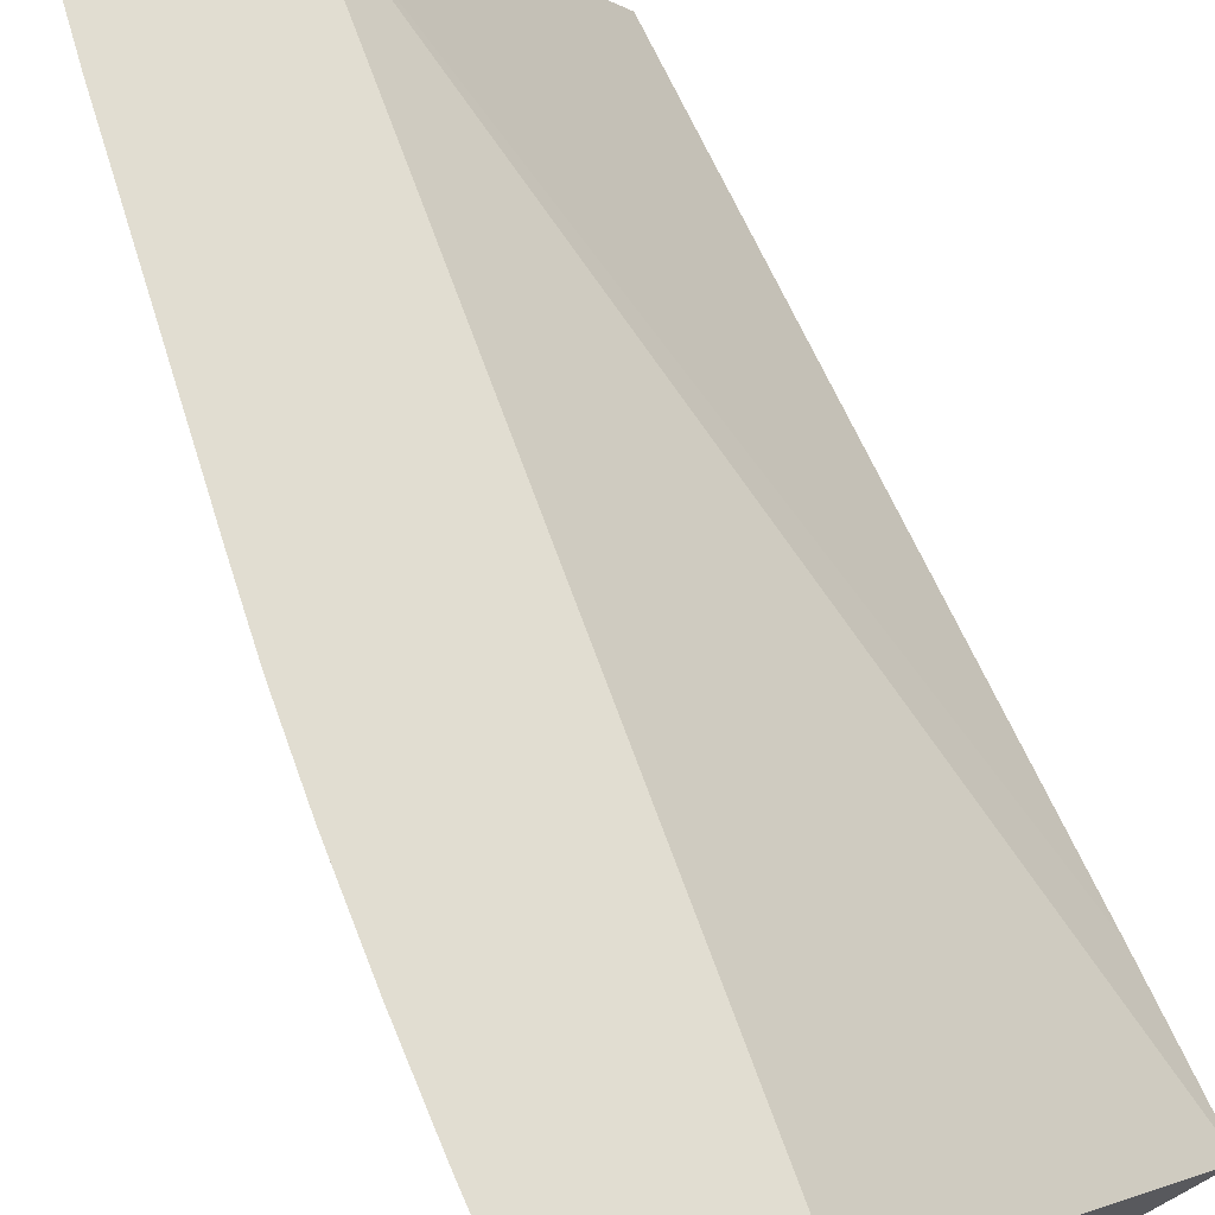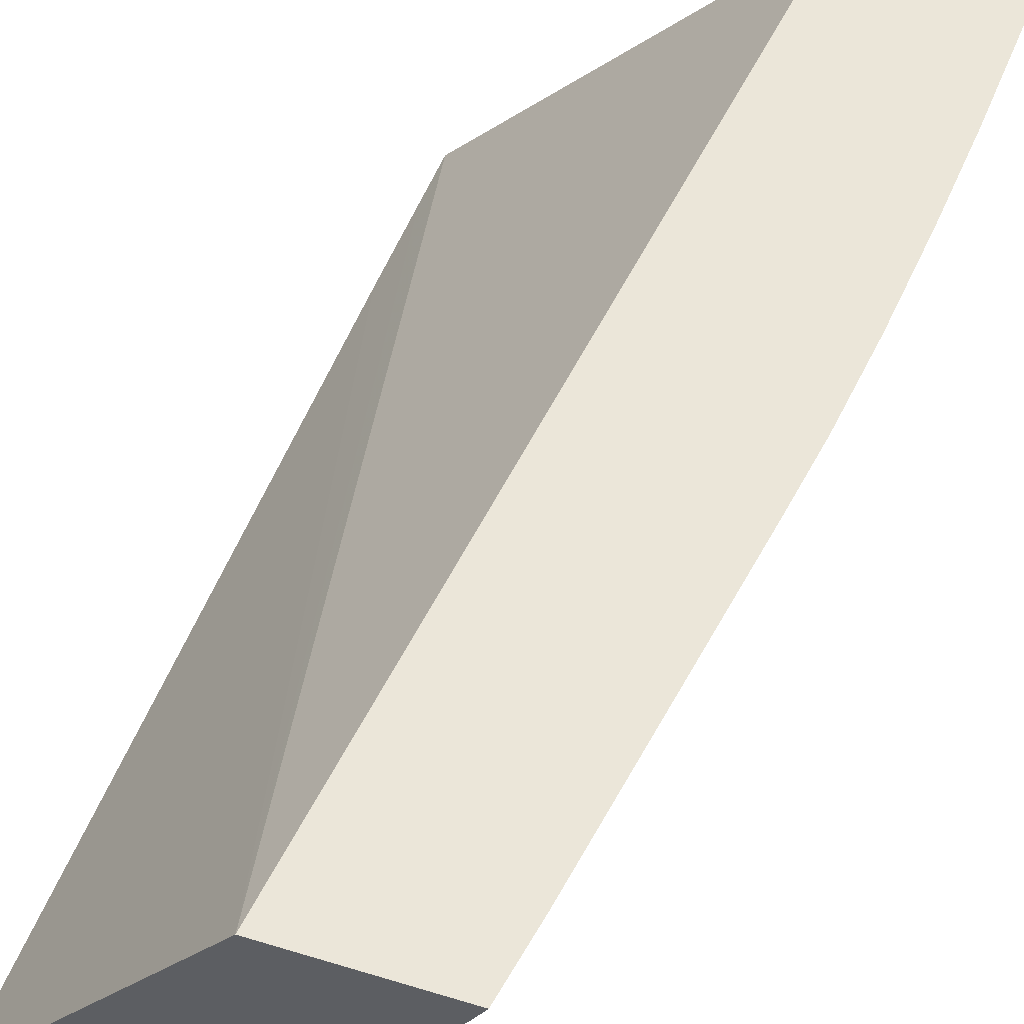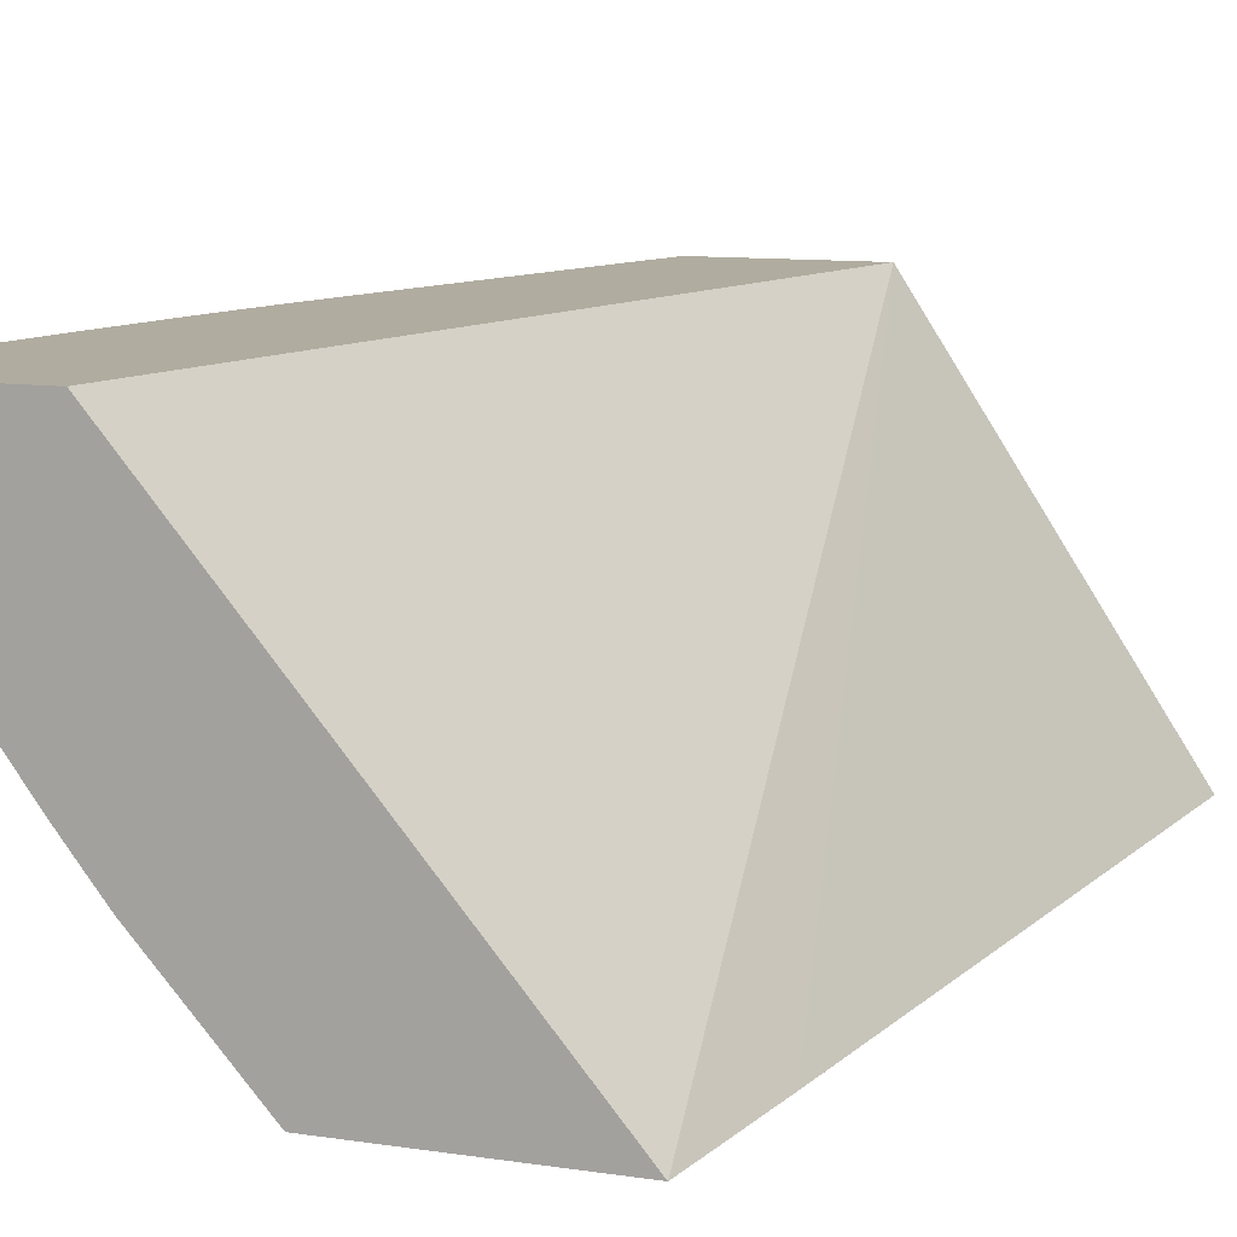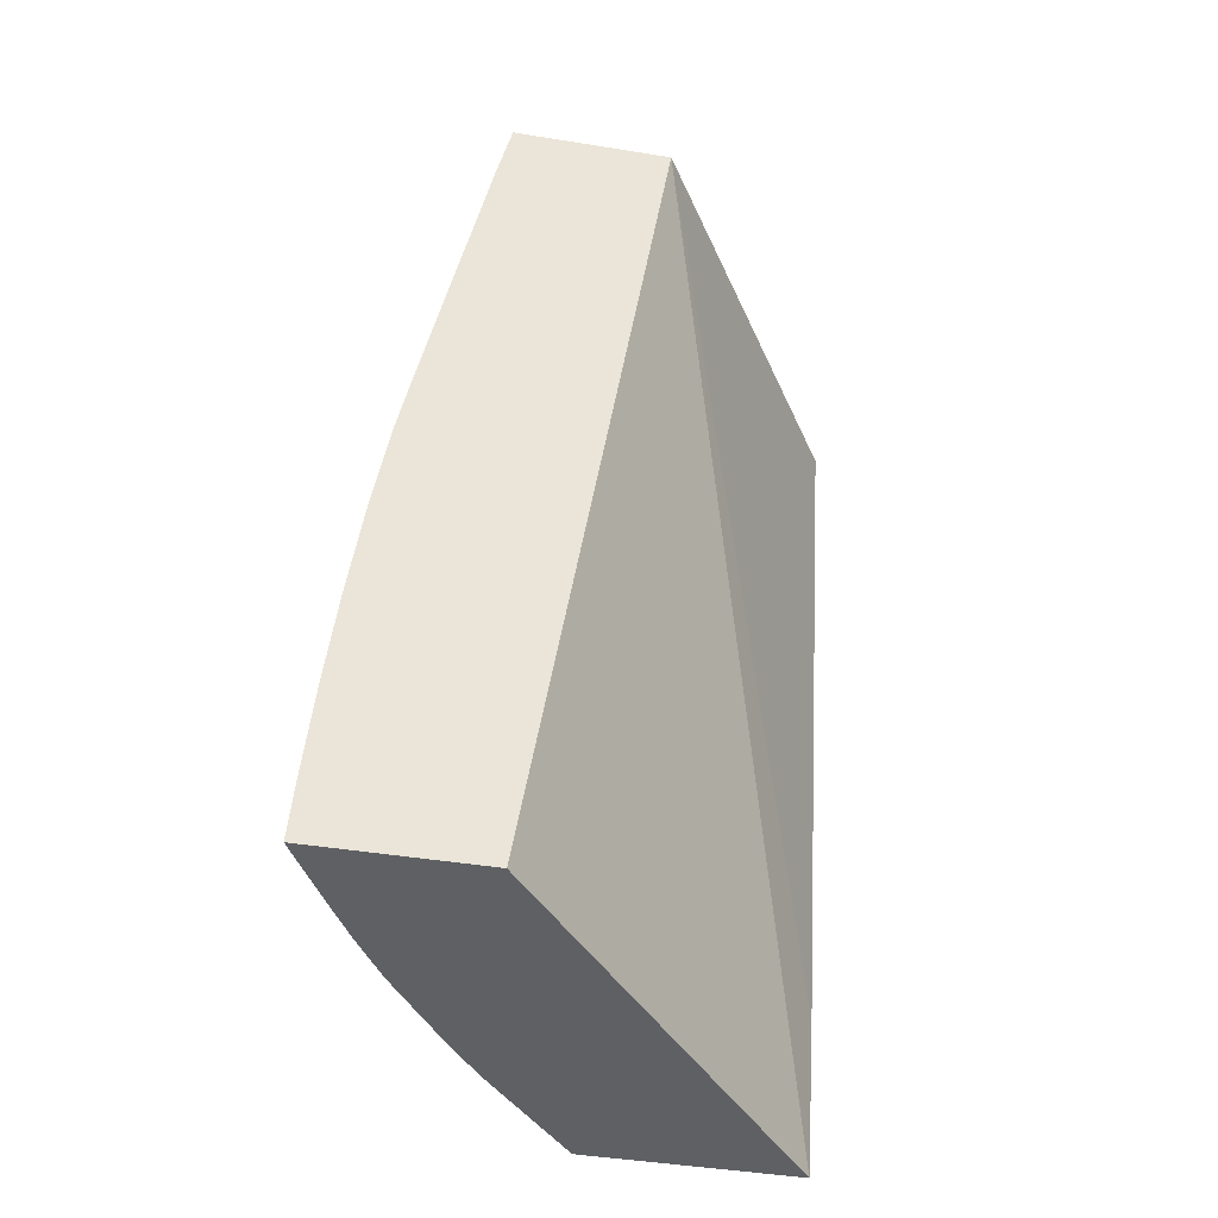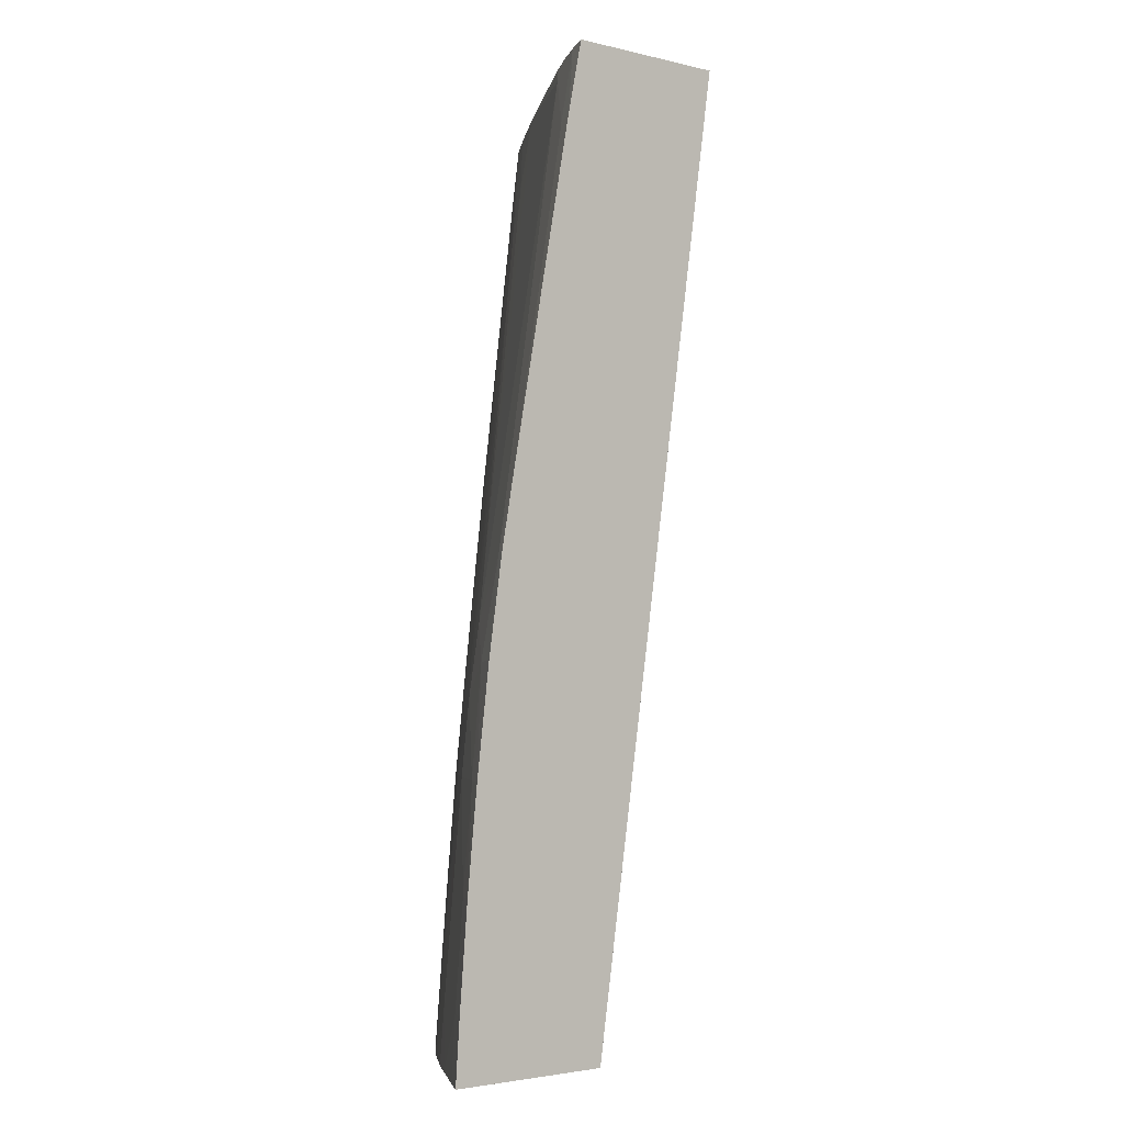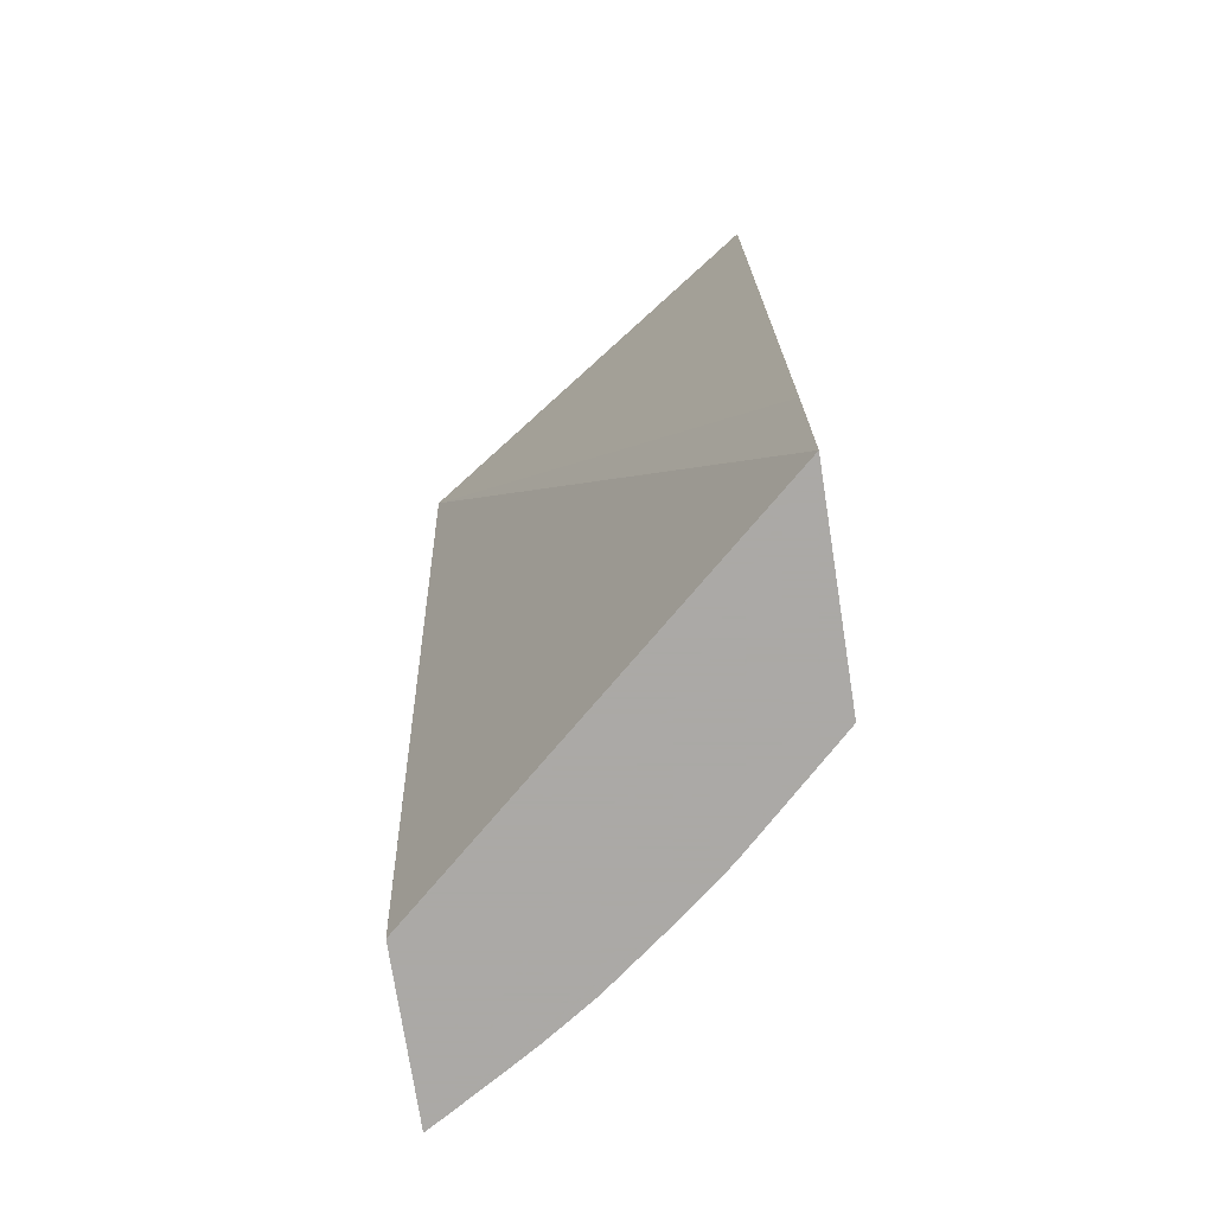
<metadata>
{"format":"obj","ext":"obj","renderer":"f3d","projection":"perspective","resolution":1024,"background":"white","views":[{"elev":68.7,"azim":-28.4,"up":"+Z"},{"elev":56.1,"azim":-162.4,"up":"+Z"},{"elev":10.0,"azim":21.6,"up":"+Z"},{"elev":-44.5,"azim":-10.7,"up":"+Y"},{"elev":-3.0,"azim":-39.9,"up":"+Y"},{"elev":-75.5,"azim":98.9,"up":"+Y"}]}
</metadata>
<code>
v -0.08261 0.0809 0.03682
v -0.08244 0.0809 0.03653
v -0.08073 0.0809 0.03682
v -0.08261 0.08092 0.03682
v -0.0824 0.0816 0.03653
v -0.08212 0.0809 0.03597
v -0.08073 0.0809 0.03682
v -0.07911 0.09168 0.03682
v -0.08259 0.08119 0.03682
v -0.08189 0.0816 0.03567
v -0.08256 0.0816 0.03682
v -0.0823 0.08275 0.03653
v -0.08191 0.0809 0.03563
v -0.07701 0.0809 0.0325
v -0.07627 0.09168 0.0325
v -0.08098 0.09168 0.03682
v -0.07701 0.08093 0.0325
v -0.07696 0.0816 0.0325
v -0.07687 0.08275 0.0325
v -0.08151 0.0816 0.03509
v -0.08169 0.0809 0.03528
v -0.08184 0.08275 0.03575
v -0.08247 0.08275 0.03682
v -0.08219 0.08391 0.03653
v -0.08179 0.08391 0.03582
v -0.0794 0.0809 0.0325
v -0.07836 0.09168 0.0325
v -0.08116 0.09084 0.03682
v -0.08083 0.09168 0.0365
v -0.08154 0.0809 0.03505
v -0.08145 0.08275 0.03517
v -0.08088 0.08275 0.03438
v -0.08235 0.08391 0.03682
v -0.082 0.08511 0.03643
v -0.08174 0.08475 0.03589
v -0.08139 0.08391 0.03525
v -0.07942 0.0809 0.03253
v -0.0794 0.08092 0.0325
v -0.07869 0.09168 0.03299
v -0.07848 0.09084 0.0325
v -0.08074 0.08506 0.03454
v -0.08138 0.08511 0.03545
v -0.07938 0.09018 0.03365
v -0.08101 0.09084 0.03653
v -0.08187 0.0871 0.03682
v -0.08065 0.09168 0.03617
v -0.08056 0.09149 0.03593
v -0.08093 0.0816 0.03431
v -0.08096 0.0809 0.03428
v -0.08082 0.08391 0.03445
v -0.08036 0.08391 0.03387
v -0.08068 0.0809 0.03393
v -0.0822 0.08513 0.03682
v -0.08196 0.08622 0.03667
v -0.08168 0.08552 0.03598
v -0.0805 0.0809 0.0337
v -0.07903 0.08622 0.0325
v -0.07925 0.09168 0.03387
v -0.07933 0.09084 0.03374
v -0.07892 0.08737 0.0325
v -0.07915 0.08737 0.03281
v -0.08031 0.08506 0.03396
v -0.07966 0.08622 0.03329
v -0.08204 0.08622 0.03682
v -0.08041 0.09168 0.03573
v -0.07921 0.08622 0.03271
f 1 2 6
f 1 6 13
f 1 13 21
f 1 21 30
f 1 30 49
f 1 49 52
f 1 52 56
f 1 56 37
f 1 37 26
f 1 26 14
f 1 14 7
f 1 7 3
f 1 3 8
f 1 8 16
f 1 16 28
f 1 28 45
f 1 45 64
f 1 64 53
f 1 53 33
f 1 33 23
f 1 23 11
f 1 11 9
f 1 9 4
f 1 4 2
f 2 4 5
f 2 5 6
f 3 7 8
f 4 9 5
f 5 10 6
f 5 9 11
f 5 11 12
f 5 12 10
f 6 10 13
f 7 14 8
f 8 15 27
f 8 27 39
f 8 39 58
f 8 58 65
f 8 65 46
f 8 46 29
f 8 29 16
f 8 14 17
f 8 17 18
f 8 18 19
f 8 19 15
f 10 20 21
f 10 21 13
f 10 12 22
f 10 22 20
f 11 23 12
f 12 23 24
f 12 24 25
f 12 25 22
f 14 26 38
f 14 38 57
f 14 57 60
f 14 60 40
f 14 40 27
f 14 27 15
f 14 15 19
f 14 19 18
f 14 18 17
f 16 29 28
f 20 30 21
f 20 22 25
f 20 25 31
f 20 31 32
f 20 32 30
f 23 33 24
f 24 33 34
f 24 34 35
f 24 35 25
f 25 35 36
f 25 36 31
f 26 37 38
f 27 40 41
f 27 41 42
f 27 42 43
f 27 43 39
f 28 29 44
f 28 44 45
f 29 46 47
f 29 47 44
f 30 32 48
f 30 48 49
f 31 36 50
f 31 50 32
f 32 50 51
f 32 51 52
f 32 52 48
f 33 53 34
f 34 53 54
f 34 54 55
f 34 55 35
f 35 55 43
f 35 43 42
f 35 42 41
f 35 41 36
f 36 41 50
f 37 56 57
f 37 57 38
f 39 43 59
f 39 59 58
f 40 60 61
f 40 61 41
f 41 62 50
f 41 61 63
f 41 63 62
f 43 55 59
f 44 47 45
f 45 47 54
f 45 54 64
f 46 65 47
f 47 65 58
f 47 58 55
f 47 55 54
f 48 52 49
f 50 62 66
f 50 66 51
f 51 56 52
f 51 66 56
f 53 64 54
f 55 58 59
f 56 66 57
f 57 66 60
f 60 66 63
f 60 63 61
f 62 63 66

</code>
